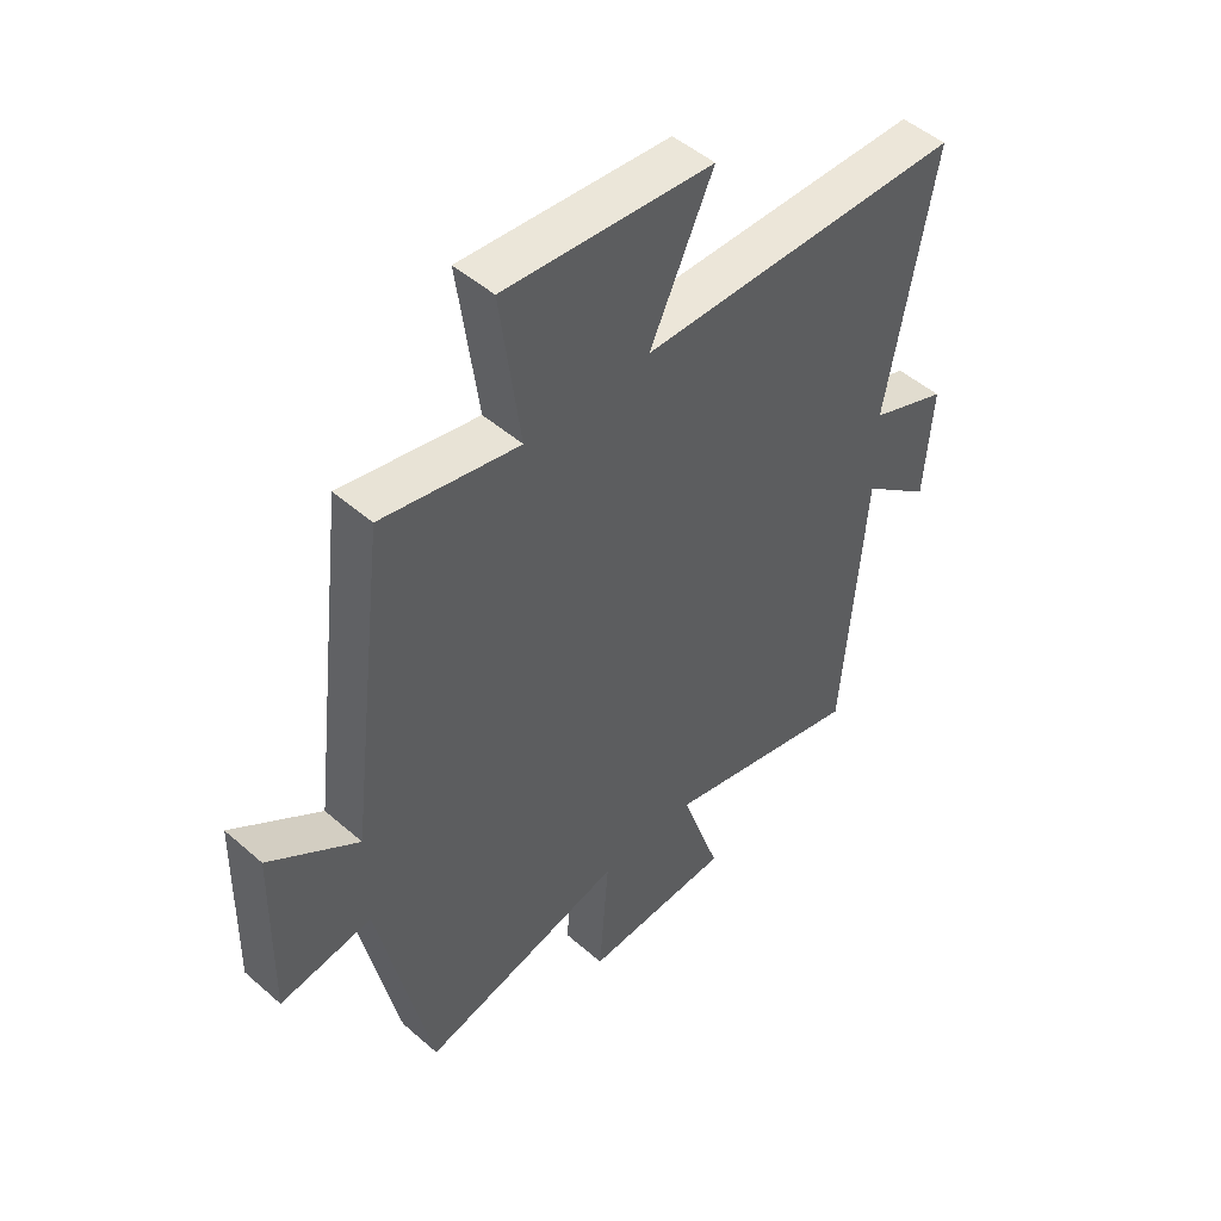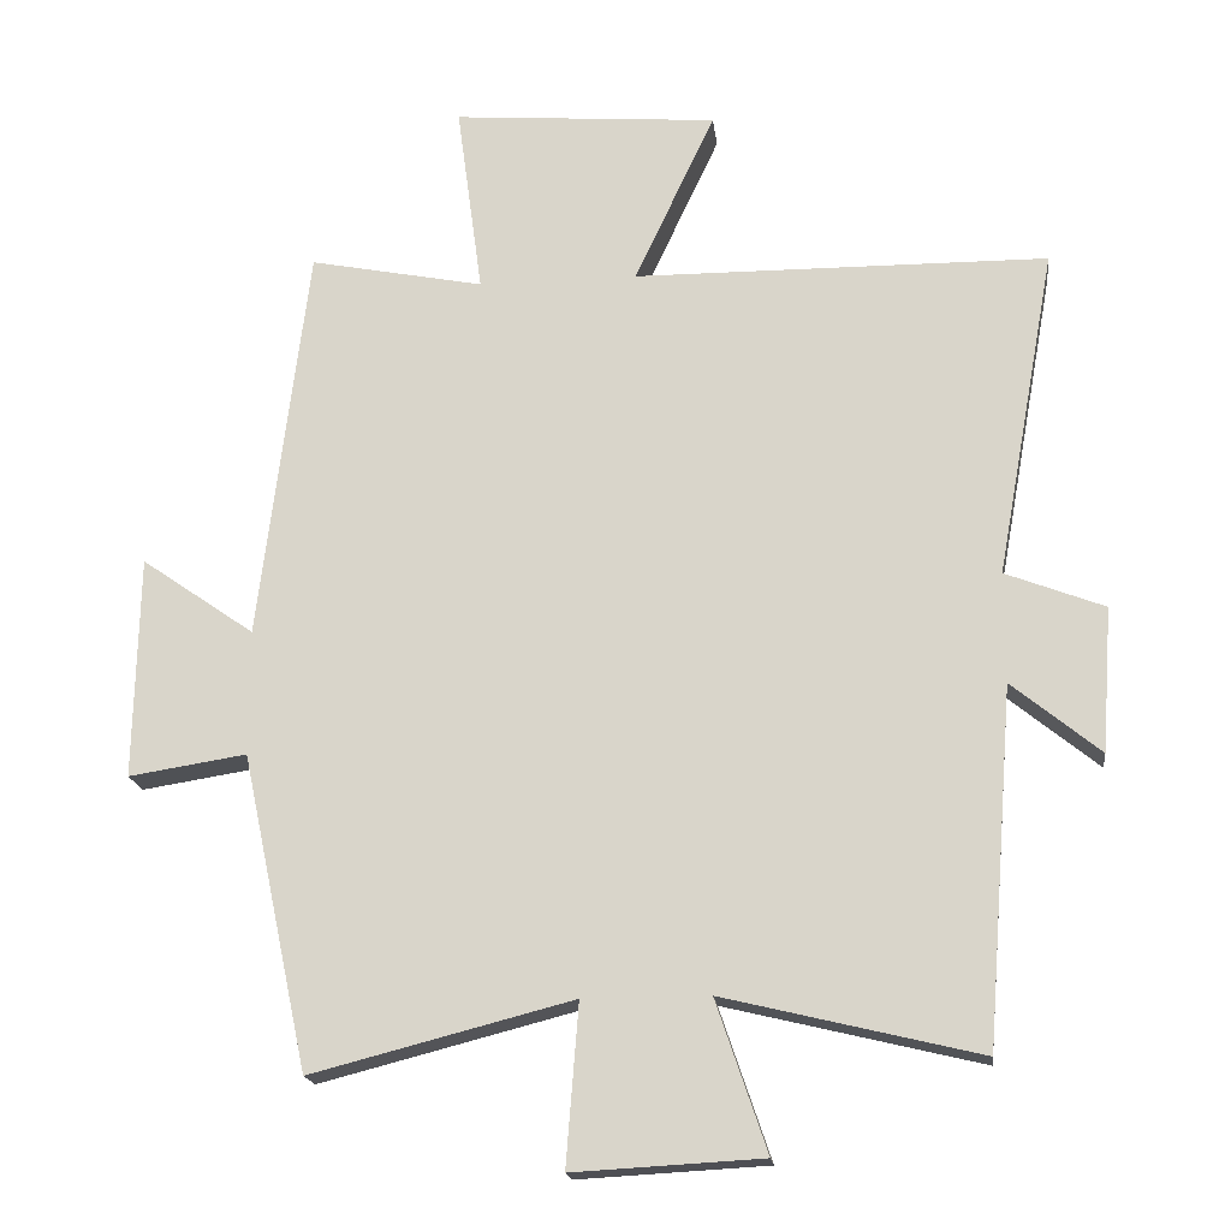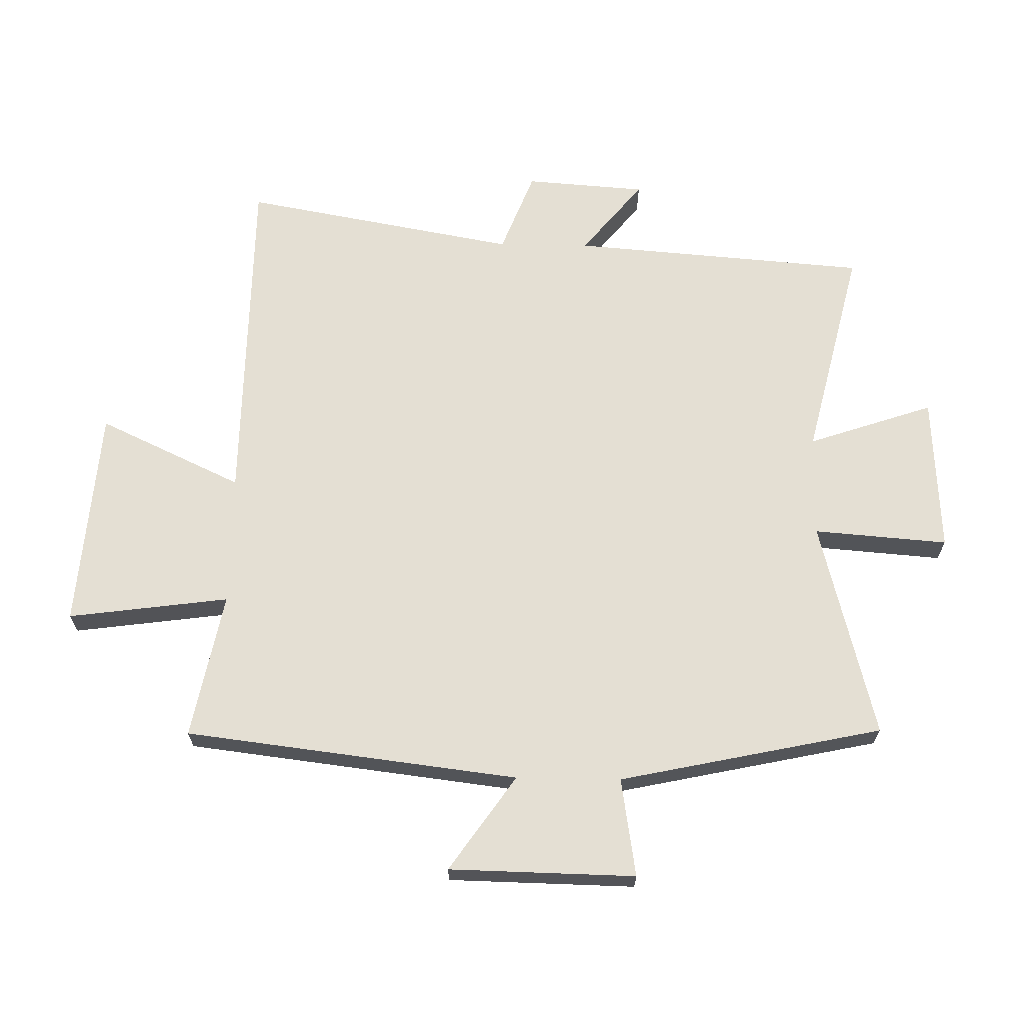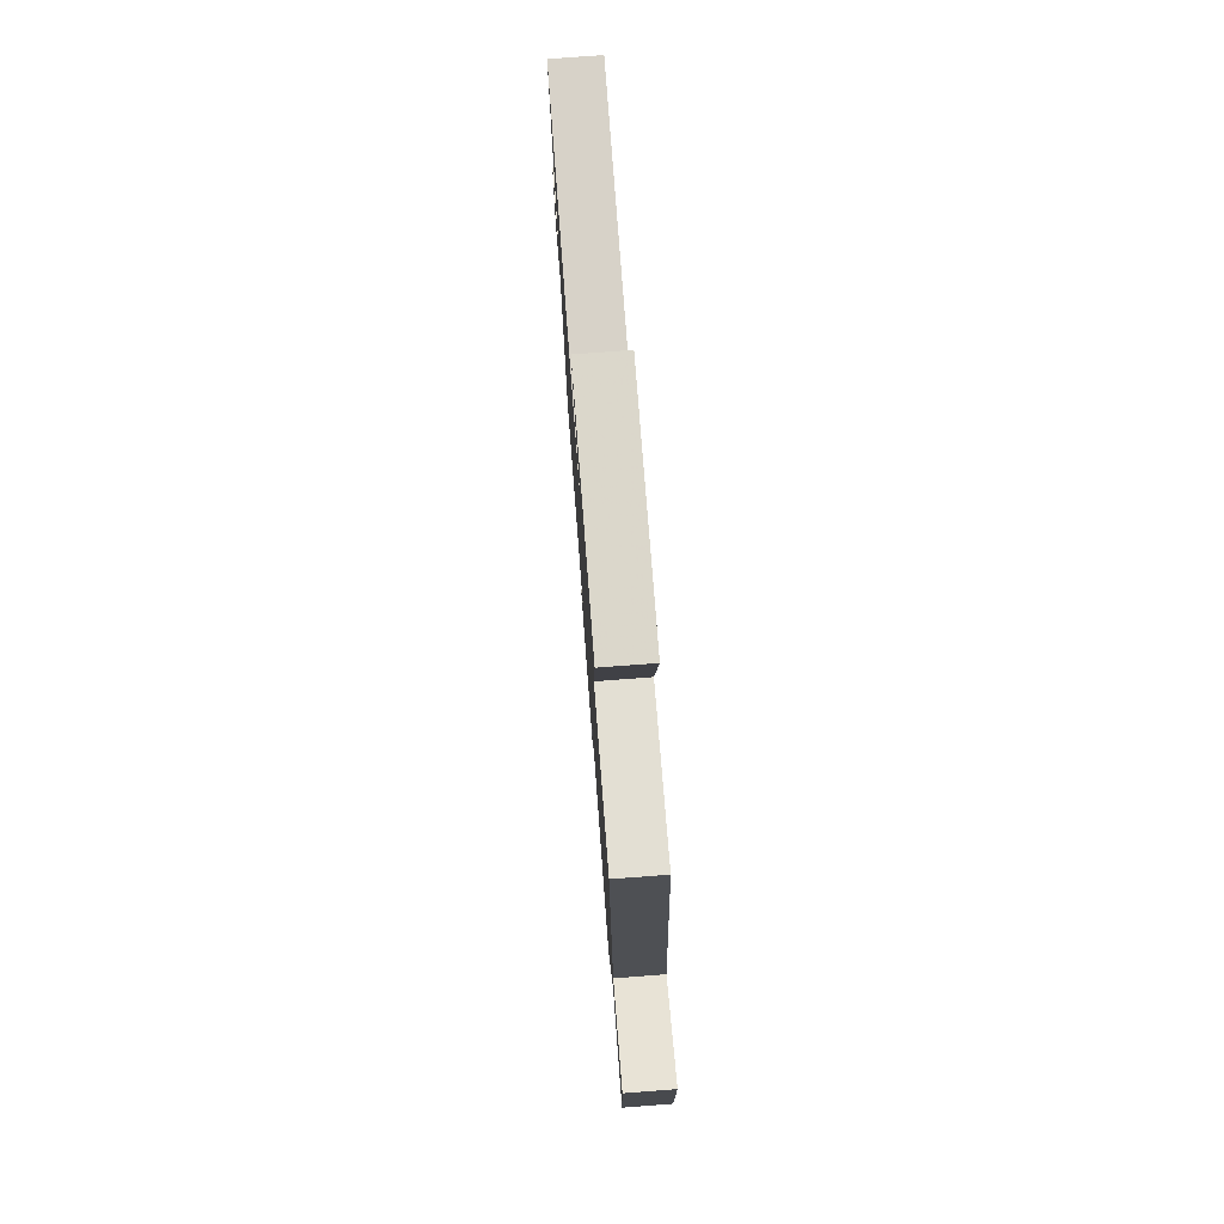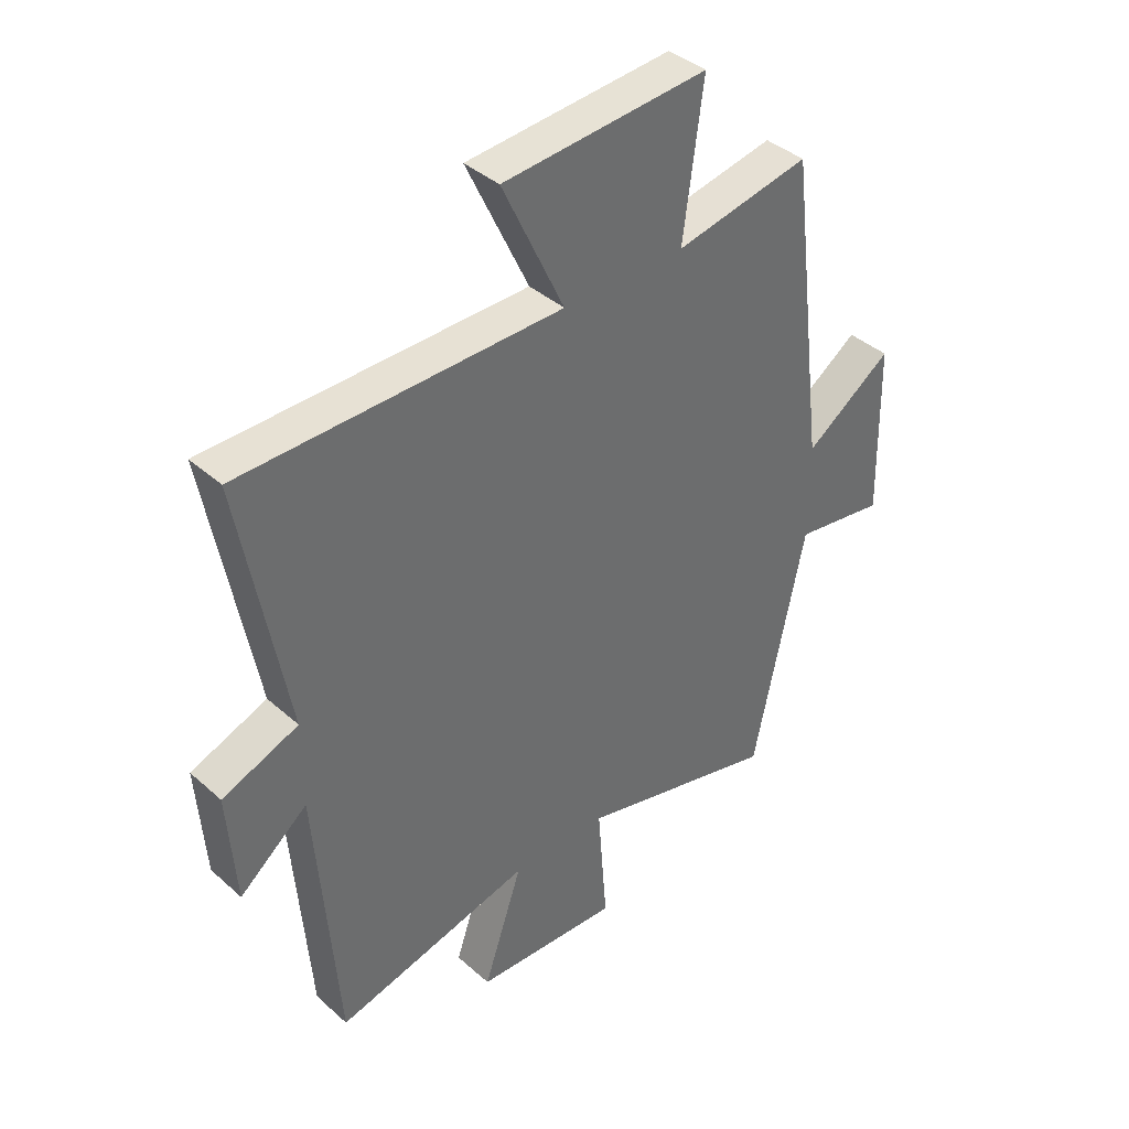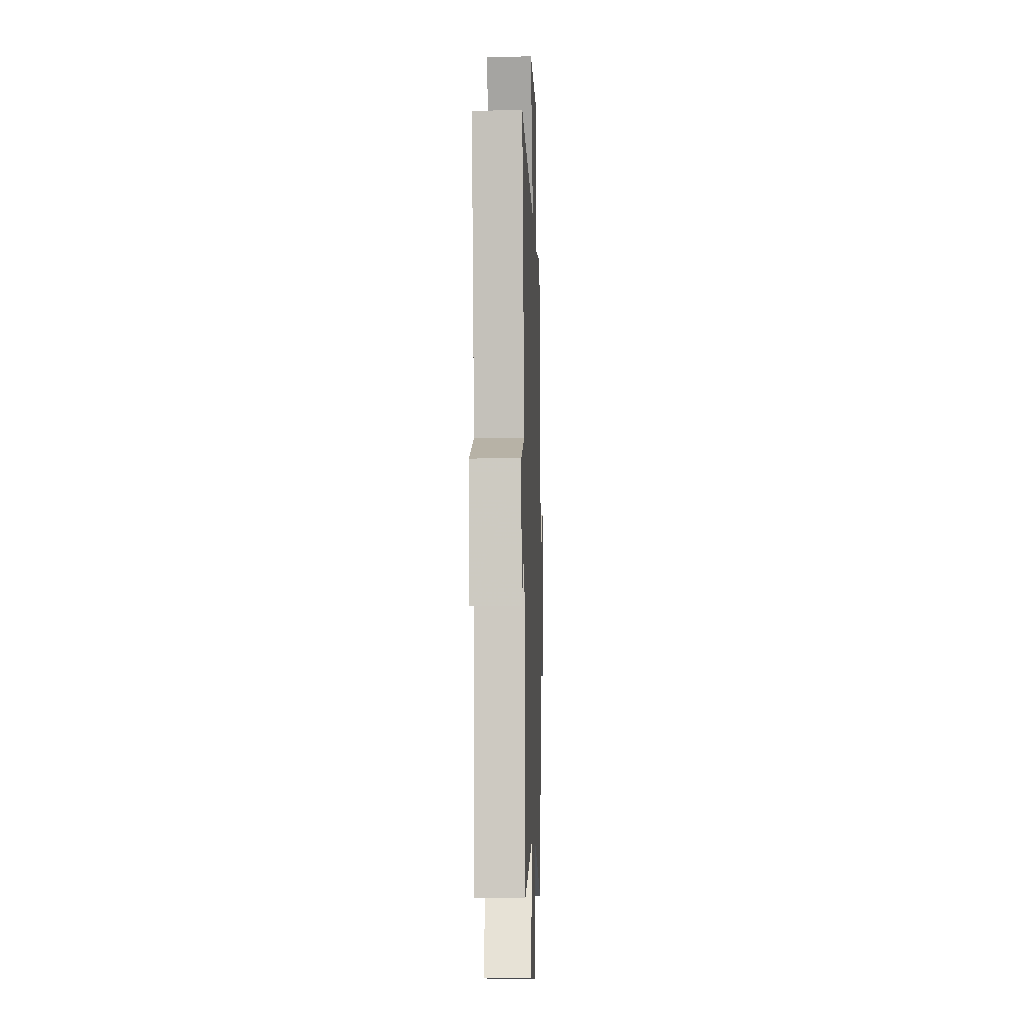
<metadata>
{"format":"obj","ext":"obj","renderer":"f3d","projection":"perspective","resolution":1024,"background":"white","views":[{"elev":48.9,"azim":134.1,"up":"+Z"},{"elev":-18.3,"azim":-173.1,"up":"+Z"},{"elev":66.6,"azim":91.0,"up":"+Y"},{"elev":77.8,"azim":85.7,"up":"+Z"},{"elev":39.3,"azim":-42.3,"up":"+Z"},{"elev":-8.6,"azim":-88.0,"up":"+Z"}]}
</metadata>
<code>
v 0.434 0.07 0.547
v 0.5 0.07 0.006
v 0.654 0.07 0.113
v 0.66 0.07 -0.189
v 0.5 0.07 -0.164
v 0.409 0.07 -0.591
v 0.055 0.07 -0.5
v 0.072 0.07 -0.718
v -0.184 0.07 -0.704
v -0.115 0.07 -0.5
v -0.462 0.07 -0.584
v -0.5 0.07 -0.102
v -0.62 0.07 -0.2
v -0.634 0.07 -0.004
v -0.5 0.07 0.048
v -0.581 0.07 0.495
v -0.019 0.07 0.5
v -0.128 0.07 0.733
v 0.232 0.07 0.761
v 0.197 0.07 0.5
v 0.434 0 0.547
v 0.5 0 0.006
v 0.654 0 0.113
v 0.66 0 -0.189
v 0.5 0 -0.164
v 0.409 0 -0.591
v 0.055 0 -0.5
v 0.072 0 -0.718
v -0.184 0 -0.704
v -0.115 0 -0.5
v -0.462 0 -0.584
v -0.5 0 -0.102
v -0.62 0 -0.2
v -0.634 0 -0.004
v -0.5 0 0.048
v -0.581 0 0.495
v -0.019 0 0.5
v -0.128 0 0.733
v 0.232 0 0.761
v 0.197 0 0.5
f 17 18 19 20
f 15 16 17 20
f 15 20 1 2
f 12 13 14 15
f 10 11 12 15
f 10 15 2
f 7 8 9 10
f 7 10 2 3
f 5 6 7
f 5 7 3
f 3 4 5
f 40 39 38 37
f 40 37 36 35
f 22 21 40 35
f 35 34 33 32
f 35 32 31 30
f 22 35 30
f 30 29 28 27
f 23 22 30 27
f 27 26 25
f 23 27 25
f 25 24 23
f 1 21 22 2
f 2 22 23 3
f 3 23 24 4
f 4 24 25 5
f 5 25 26 6
f 6 26 27 7
f 7 27 28 8
f 8 28 29 9
f 9 29 30 10
f 10 30 31 11
f 11 31 32 12
f 12 32 33 13
f 13 33 34 14
f 14 34 35 15
f 15 35 36 16
f 16 36 37 17
f 17 37 38 18
f 18 38 39 19
f 19 39 40 20
f 20 40 21 1

</code>
